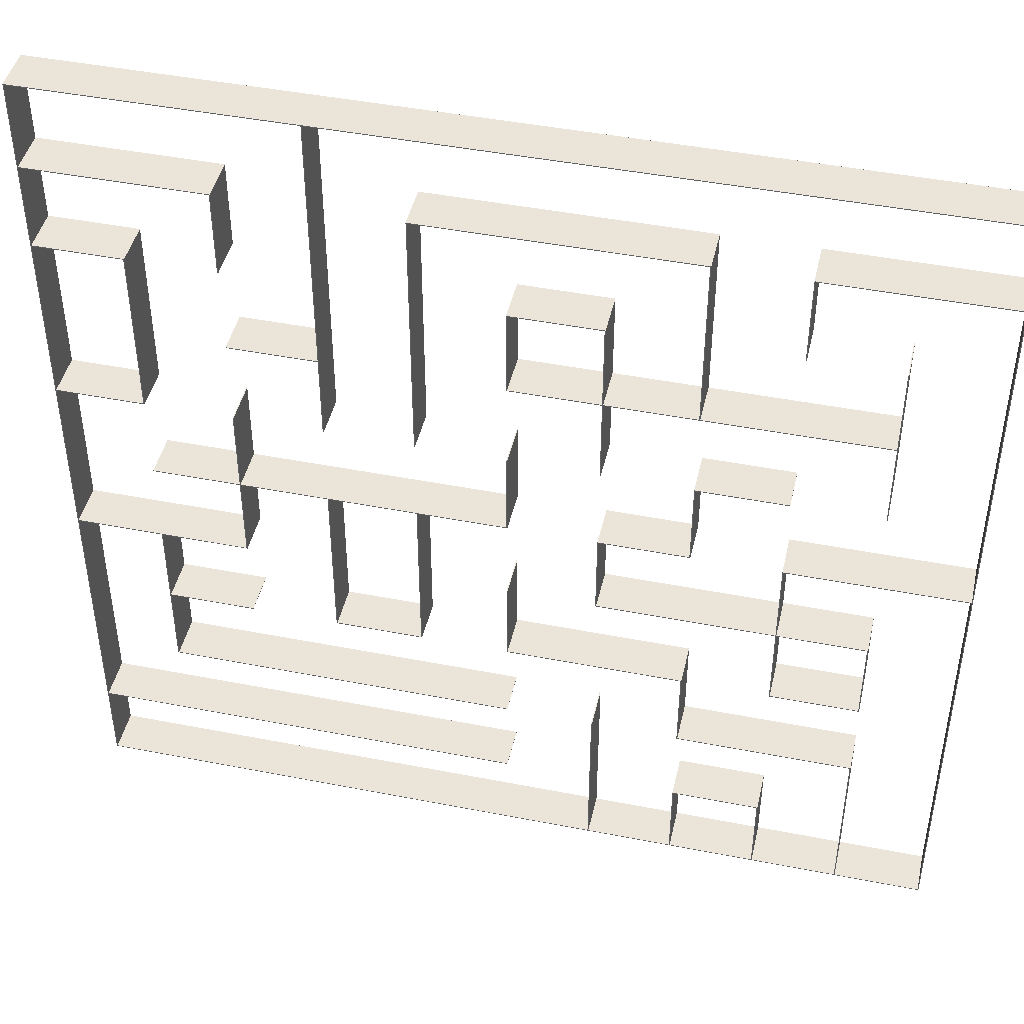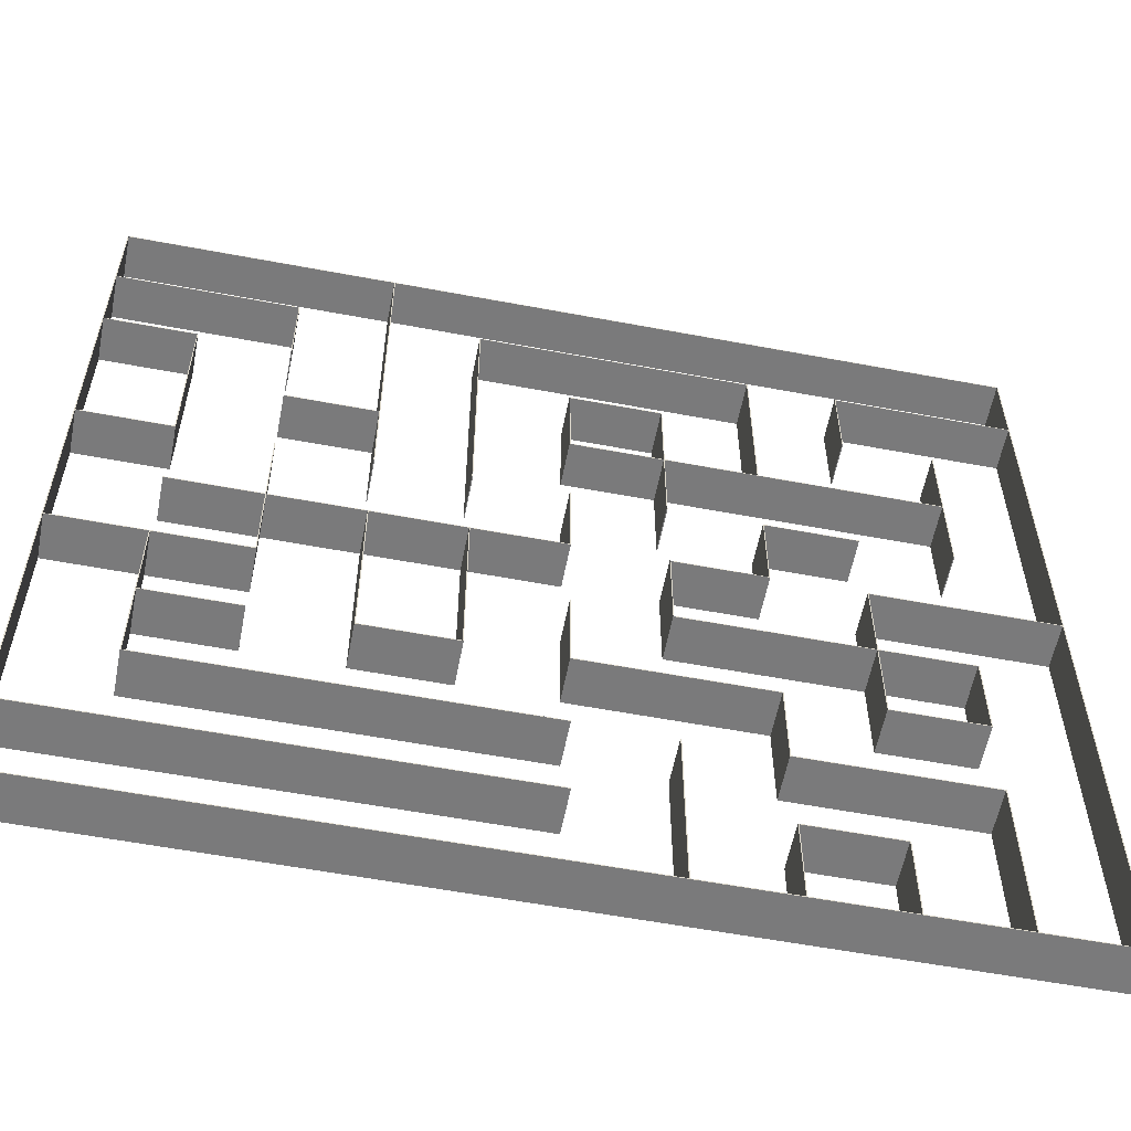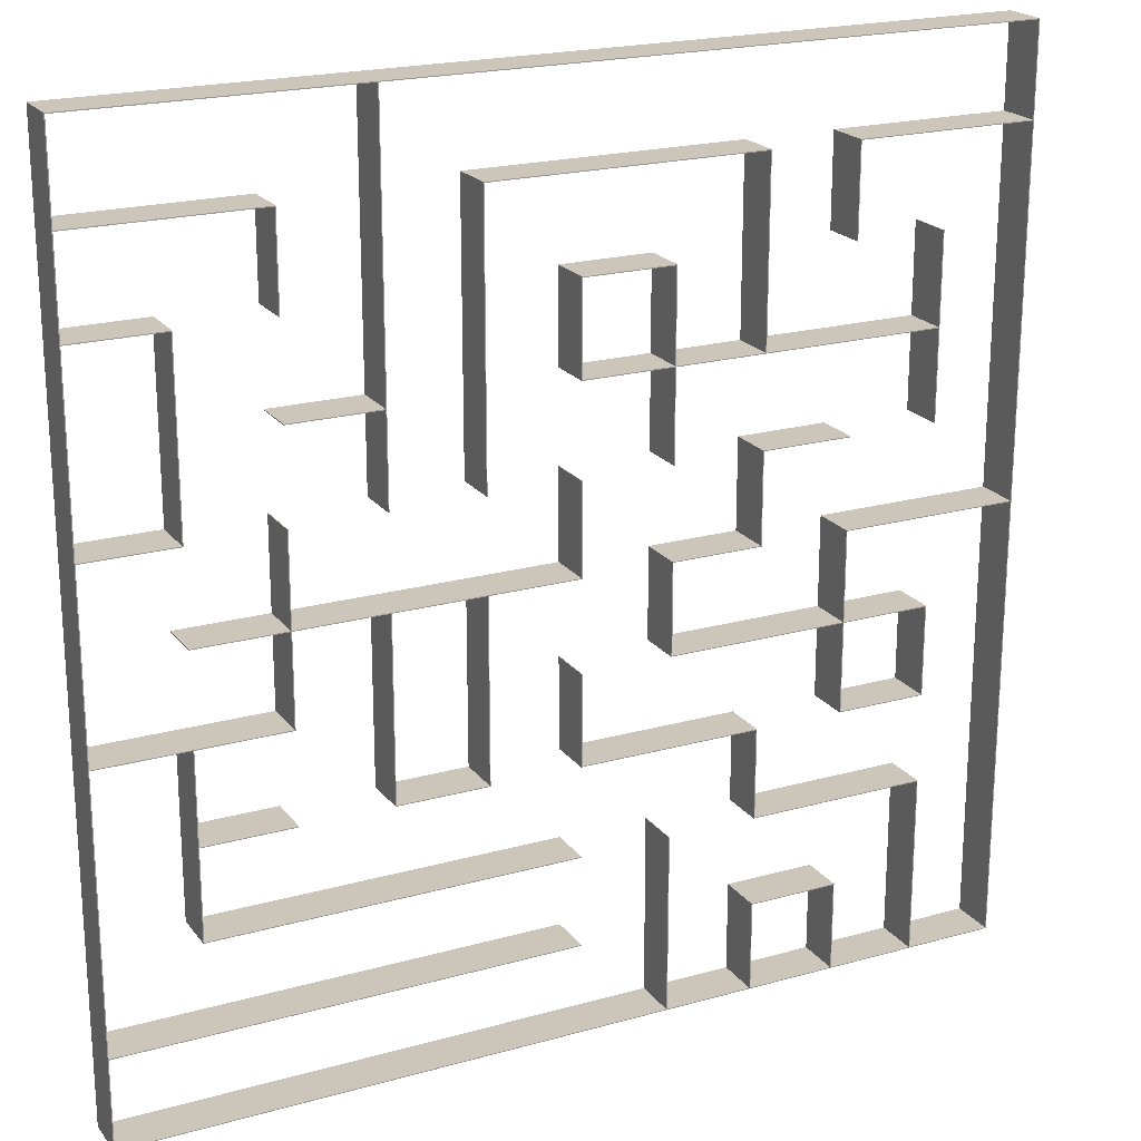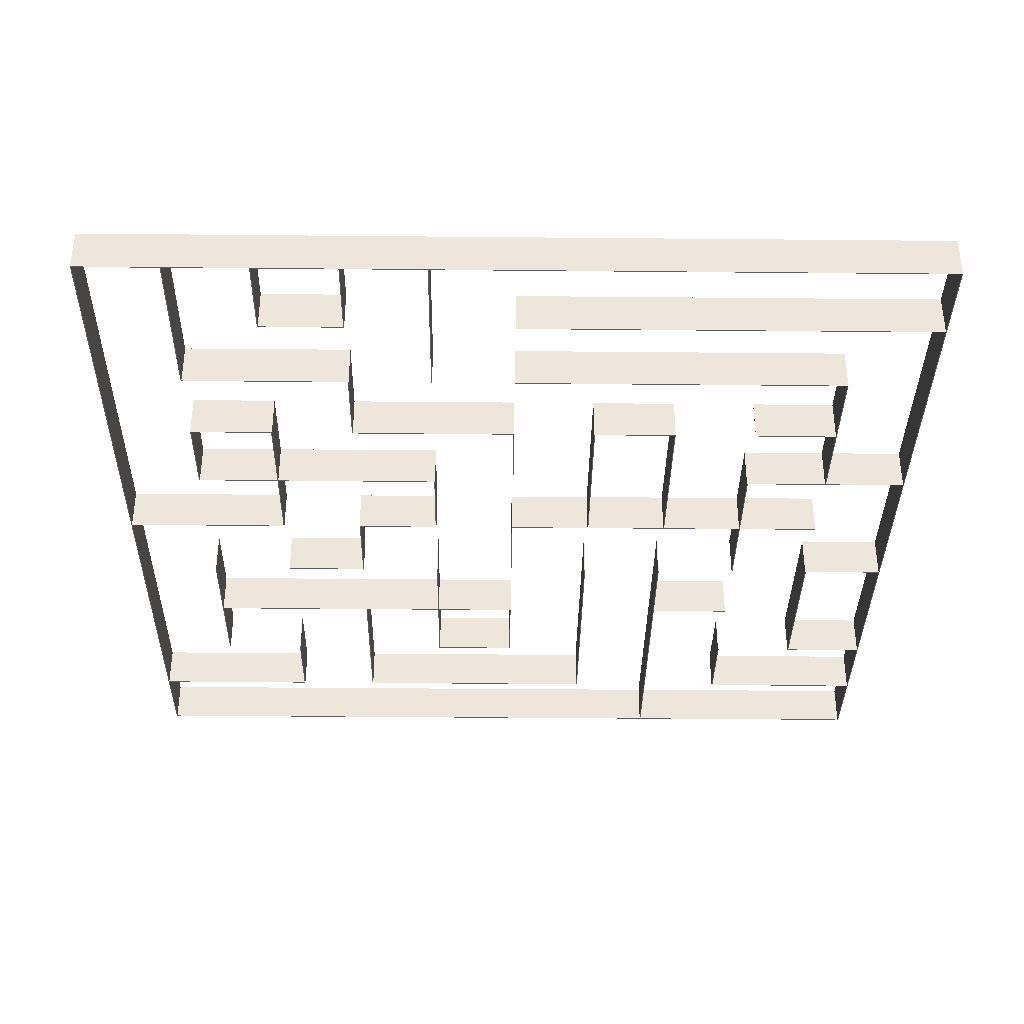
<metadata>
{"format":"obj","ext":"obj","renderer":"f3d","projection":"perspective","resolution":1024,"background":"white","views":[{"elev":45.1,"azim":-167.2,"up":"+Y"},{"elev":-58.1,"azim":169.0,"up":"+Y"},{"elev":21.0,"azim":153.4,"up":"+Y"},{"elev":-35.6,"azim":-0.7,"up":"+Z"}]}
</metadata>
<code>
g Body1
v 100.5 -300.5 0
v 100.5 -300.5 50
v 100.5 -400 50
v 100.5 -400 0
v 100.5 -299.5 50
v 100.5 -299.5 0
v 100.5 -200 0
v 100.5 -200 50
v 99.5 -200 0
v 99.5 -400 0
v 99.5 -400 50
v 99.5 -200 50
v 299.5 -299.5 50
v 299.5 -299.5 0
v 399.5 -300.5 50
v 399.5 -400 50
v 400.5 -400 50
v 400.5 -300.5 50
v 500.5 -300.5 50
v 500.5 -199.5 50
v 399.5 -199.5 50
v 399.5 -299.5 50
v 300.5 -299.5 50
v 300.5 -100.5 50
v 599.5 -100.5 50
v 599.5 -400 50
v 600.5 -400 50
v 600.5 -99.5 50
v 299.5 -99.5 50
v 400.5 -299.5 50
v 400.5 -200.5 50
v 499.5 -200.5 50
v 499.5 -299.5 50
v 300.5 -299.5 0
v 399.5 -299.5 0
v 399.5 -199.5 0
v 399.5 -300.5 0
v 399.5 -400 0
v 400.5 -299.5 0
v 400.5 -200.5 0
v 400.5 -300.5 0
v 400.5 -400 0
v 500.5 -300.5 0
v 500.5 -199.5 0
v 499.5 -200.5 0
v 499.5 -299.5 0
v 300.5 -100.5 0
v 600.5 -99.5 0
v 299.5 -99.5 0
v 600.5 -400 0
v 599.5 -100.5 0
v 599.5 -400 0
f 2 3 1
f 1 3 4
f 6 7 5
f 5 7 8
f 9 10 12
f 12 10 11
f 9 12 7
f 7 12 8
f 11 10 3
f 3 10 4
f 5 13 6
f 6 13 14
f 8 12 5
f 5 12 11
f 5 11 2
f 2 11 3
f 5 2 13
f 13 2 15
f 13 15 23
f 23 15 22
f 22 15 18
f 22 18 30
f 30 18 33
f 33 18 19
f 33 19 32
f 32 19 20
f 32 20 21
f 16 17 15
f 15 17 18
f 32 21 31
f 31 21 22
f 31 22 30
f 23 24 13
f 13 24 29
f 29 24 25
f 29 25 28
f 28 25 27
f 27 25 26
f 23 22 34
f 34 22 35
f 22 21 35
f 35 21 36
f 37 38 15
f 15 38 16
f 39 40 30
f 30 40 31
f 1 37 2
f 2 37 15
f 18 17 41
f 41 17 42
f 43 44 19
f 19 44 20
f 44 36 20
f 20 36 21
f 41 43 18
f 18 43 19
f 45 46 32
f 32 46 33
f 40 45 31
f 31 45 32
f 30 33 39
f 39 33 46
f 42 17 38
f 38 17 16
f 34 47 23
f 23 47 24
f 48 49 28
f 28 49 29
f 50 48 27
f 27 48 28
f 13 29 14
f 14 29 49
f 47 51 24
f 24 51 25
f 51 52 25
f 25 52 26
f 14 1 6
f 6 1 10
f 6 10 9
f 49 47 14
f 14 47 34
f 14 34 37
f 37 34 35
f 37 35 39
f 39 35 40
f 40 35 36
f 40 36 44
f 49 48 47
f 47 48 51
f 51 48 50
f 51 50 52
f 40 44 45
f 45 44 43
f 45 43 46
f 46 43 41
f 46 41 39
f 39 41 37
f 42 38 41
f 41 38 37
f 37 1 14
f 1 4 10
f 9 7 6
f 26 52 27
f 27 52 50
g Body2
v 299.5 -999.5 0
v 299.5 -999.5 50
v 299.5 -900.5 50
v 299.5 -900.5 0
v 199.5 -999.5 0
v 199.5 -999.5 50
v 199.5 -899.5 50
v 199.5 -899.5 0
v 300.5 -899.5 0
v 300.5 -899.5 50
v 300.5 -999.5 50
v 300.5 -999.5 0
v 200.5 -900.5 0
v 200.5 -900.5 50
v 200.5 -999.5 50
v 200.5 -999.5 0
v 999.5 -399.5 50
v 900.5 -399.5 50
v 900.5 -200.5 50
v 999.5 -200.5 50
v 199.5 -600.5 50
v 199.5 -699.5 50
v 100.5 -699.5 50
v 100.5 -600.5 50
v 1000 0.5 50
v -0.5 0.5 50
v -0.5 -1000 50
v 1000 -1000 50
v 699.5 -500.5 50
v 699.5 -699.5 50
v 600.5 -699.5 50
v 600.5 -500.5 50
v 100.5 -999.5 50
v 100.5 -800.5 50
v 300.5 -800.5 50
v 300.5 -700.5 50
v 500.5 -700.5 50
v 500.5 -600 50
v 499.5 -600 50
v 499.5 -699.5 50
v 299.5 -699.5 50
v 299.5 -799.5 50
v 99.5 -799.5 50
v 99.5 -999.5 50
v 0.5 -999.5 50
v 0.5 -500.5 50
v 199.5 -500.5 50
v 199.5 -599.5 50
v 99.5 -599.5 50
v 99.5 -700.5 50
v 200.5 -700.5 50
v 200.5 -600.5 50
v 400.5 -600.5 50
v 400.5 -499.5 50
v 300.5 -499.5 50
v 300.5 -399.5 50
v 200 -399.5 50
v 200 -400.5 50
v 299.5 -400.5 50
v 299.5 -500.5 50
v 399.5 -500.5 50
v 399.5 -599.5 50
v 200.5 -599.5 50
v 200.5 -499.5 50
v 0.5 -499.5 50
v 0.5 -100.5 50
v 199.5 -100.5 50
v 199.5 -200 50
v 200.5 -200 50
v 200.5 -99.5 50
v 0.5 -99.5 50
v 0.5 -0.5 50
v 699.5 -0.5 50
v 699.5 -400 50
v 700.5 -400 50
v 700.5 -300.5 50
v 800 -300.5 50
v 800 -299.5 50
v 700.5 -299.5 50
v 700.5 -0.5 50
v 999.5 -0.5 50
v 999.5 -99.5 50
v 799.5 -99.5 50
v 799.5 -200 50
v 800.5 -200 50
v 800.5 -100.5 50
v 999.5 -100.5 50
v 999.5 -199.5 50
v 899.5 -199.5 50
v 899.5 -400.5 50
v 999.5 -400.5 50
v 999.5 -599.5 50
v 800.5 -599.5 50
v 800.5 -500.5 50
v 900 -500.5 50
v 900 -499.5 50
v 800.5 -499.5 50
v 800.5 -400 50
v 799.5 -400 50
v 799.5 -499.5 50
v 500.5 -499.5 50
v 500.5 -400 50
v 499.5 -400 50
v 499.5 -500.5 50
v 599.5 -500.5 50
v 599.5 -700.5 50
v 700.5 -700.5 50
v 700.5 -500.5 50
v 799.5 -500.5 50
v 799.5 -600.5 50
v 899.5 -600.5 50
v 899.5 -699.5 50
v 800 -699.5 50
v 800 -700.5 50
v 899.5 -700.5 50
v 899.5 -799.5 50
v 500 -799.5 50
v 500 -800.5 50
v 900.5 -800.5 50
v 900.5 -600.5 50
v 999.5 -600.5 50
v 999.5 -899.5 50
v 500 -899.5 50
v 500 -900.5 50
v 999.5 -900.5 50
v 999.5 -999.5 50
v 400.5 -999.5 50
v 400.5 -800 50
v 399.5 -800 50
v 399.5 -999.5 50
v 100.5 -999.5 0
v 399.5 -999.5 0
v 999.5 -900.5 0
v 500 -900.5 0
v 999.5 -899.5 0
v 500 -899.5 0
v 399.5 -800 0
v 400.5 -800 0
v 400.5 -999.5 0
v 999.5 -999.5 0
v 999.5 -600.5 0
v 900.5 -600.5 0
v 900.5 -800.5 0
v 500 -800.5 0
v 500 -799.5 0
v 899.5 -799.5 0
v 899.5 -700.5 0
v 800 -700.5 0
v 800 -699.5 0
v 899.5 -699.5 0
v 899.5 -600.5 0
v 799.5 -600.5 0
v 799.5 -500.5 0
v 700.5 -500.5 0
v 700.5 -700.5 0
v 599.5 -700.5 0
v 599.5 -500.5 0
v 499.5 -500.5 0
v 499.5 -400 0
v 500.5 -400 0
v 500.5 -499.5 0
v 799.5 -499.5 0
v 799.5 -400 0
v 800.5 -400 0
v 800.5 -499.5 0
v 900 -499.5 0
v 900 -500.5 0
v 800.5 -500.5 0
v 800.5 -599.5 0
v 999.5 -599.5 0
v 999.5 -400.5 0
v 899.5 -400.5 0
v 899.5 -199.5 0
v 999.5 -199.5 0
v 999.5 -100.5 0
v 800.5 -100.5 0
v 800.5 -200 0
v 799.5 -200 0
v 799.5 -99.5 0
v 999.5 -99.5 0
v 999.5 -0.5 0
v 700.5 -0.5 0
v 700.5 -299.5 0
v 800 -299.5 0
v 800 -300.5 0
v 700.5 -300.5 0
v 700.5 -400 0
v 699.5 -400 0
v 699.5 -0.5 0
v 0.5 -0.5 0
v 0.5 -99.5 0
v 200.5 -99.5 0
v 200.5 -200 0
v 199.5 -200 0
v 199.5 -100.5 0
v 0.5 -100.5 0
v 0.5 -499.5 0
v 200.5 -499.5 0
v 200.5 -599.5 0
v 399.5 -599.5 0
v 399.5 -500.5 0
v 299.5 -500.5 0
v 299.5 -400.5 0
v 200 -400.5 0
v 200 -399.5 0
v 300.5 -399.5 0
v 300.5 -499.5 0
v 400.5 -499.5 0
v 400.5 -600.5 0
v 200.5 -600.5 0
v 200.5 -700.5 0
v 99.5 -700.5 0
v 99.5 -599.5 0
v 199.5 -599.5 0
v 199.5 -500.5 0
v 0.5 -500.5 0
v 0.5 -999.5 0
v 99.5 -999.5 0
v 99.5 -799.5 0
v 299.5 -799.5 0
v 299.5 -699.5 0
v 499.5 -699.5 0
v 499.5 -600 0
v 500.5 -600 0
v 500.5 -700.5 0
v 300.5 -700.5 0
v 300.5 -800.5 0
v 100.5 -800.5 0
v -0.5 0.5 0
v 1000 0.5 0
v 1000 -1000 0
v -0.5 -1000 0
v 199.5 -600.5 0
v 100.5 -600.5 0
v 100.5 -699.5 0
v 199.5 -699.5 0
v 999.5 -399.5 0
v 999.5 -200.5 0
v 900.5 -200.5 0
v 900.5 -399.5 0
v 699.5 -500.5 0
v 600.5 -500.5 0
v 600.5 -699.5 0
v 699.5 -699.5 0
f 54 55 53
f 53 55 56
f 58 59 57
f 57 59 60
f 61 60 62
f 62 60 59
f 64 61 63
f 63 61 62
f 65 56 66
f 66 56 55
f 68 65 67
f 67 65 66
f 67 79 54
f 54 79 63
f 54 63 55
f 55 63 62
f 55 62 59
f 79 67 58
f 58 67 66
f 58 66 59
f 59 66 55
f 70 143 69
f 69 143 77
f 69 77 72
f 72 77 140
f 72 140 71
f 71 140 141
f 71 141 142
f 143 70 142
f 142 70 71
f 74 104 73
f 73 104 100
f 73 100 76
f 76 100 101
f 76 101 102
f 104 74 103
f 103 74 75
f 103 75 102
f 102 75 76
f 78 125 77
f 77 125 132
f 77 132 133
f 79 117 78
f 78 117 118
f 78 118 123
f 123 118 119
f 123 119 122
f 122 119 121
f 121 119 120
f 80 179 79
f 79 179 182
f 79 182 63
f 77 143 80
f 80 143 144
f 80 144 173
f 173 144 172
f 172 144 145
f 172 145 163
f 163 145 162
f 162 145 161
f 161 145 146
f 161 146 152
f 152 146 149
f 152 149 151
f 151 149 150
f 82 160 81
f 81 160 152
f 81 152 153
f 160 82 159
f 159 82 83
f 159 83 158
f 158 83 157
f 157 83 84
f 157 84 153
f 153 84 81
f 58 85 79
f 79 85 96
f 79 96 97
f 85 86 96
f 96 86 95
f 95 86 94
f 94 86 87
f 94 87 88
f 89 92 88
f 88 92 93
f 88 93 94
f 89 90 92
f 92 90 91
f 97 98 79
f 79 98 117
f 98 99 117
f 117 99 116
f 116 99 115
f 115 99 100
f 115 100 104
f 115 104 114
f 114 104 105
f 114 105 113
f 113 105 106
f 113 106 107
f 108 111 107
f 107 111 112
f 107 112 113
f 108 109 111
f 111 109 110
f 123 124 78
f 78 124 125
f 132 125 131
f 131 125 126
f 131 126 128
f 128 126 127
f 128 129 131
f 131 129 130
f 133 134 77
f 77 134 139
f 77 139 140
f 139 134 138
f 138 134 135
f 138 135 136
f 136 137 138
f 146 147 149
f 149 147 148
f 154 155 153
f 153 155 156
f 153 156 157
f 160 161 152
f 163 164 172
f 172 164 167
f 172 167 171
f 171 167 168
f 171 168 170
f 170 168 169
f 164 165 167
f 167 165 166
f 173 174 80
f 80 174 177
f 80 177 178
f 174 175 177
f 177 175 176
f 178 179 80
f 180 181 179
f 179 181 182
f 57 183 58
f 58 183 85
f 53 68 54
f 54 68 67
f 63 182 64
f 64 182 184
f 177 176 185
f 185 176 186
f 187 188 174
f 174 188 175
f 175 188 176
f 176 188 186
f 184 284 64
f 64 284 53
f 64 53 56
f 189 190 184
f 184 190 191
f 184 191 284
f 284 191 283
f 283 191 192
f 283 192 185
f 283 185 187
f 187 185 186
f 187 186 188
f 187 193 283
f 283 193 222
f 283 222 223
f 193 194 222
f 222 194 203
f 222 203 221
f 221 203 204
f 221 204 205
f 195 199 194
f 194 199 202
f 194 202 203
f 199 195 198
f 198 195 196
f 198 196 197
f 199 200 202
f 202 200 201
f 206 214 205
f 205 214 217
f 205 217 220
f 220 217 218
f 220 218 219
f 207 296 206
f 206 296 293
f 206 293 214
f 214 293 294
f 214 294 213
f 213 294 209
f 213 209 210
f 207 208 296
f 296 208 295
f 295 208 209
f 295 209 294
f 210 211 213
f 213 211 212
f 215 216 214
f 214 216 217
f 220 221 205
f 224 292 223
f 223 292 289
f 223 289 282
f 282 289 290
f 282 290 226
f 226 290 291
f 226 291 225
f 225 291 224
f 224 291 292
f 226 227 282
f 282 227 232
f 282 232 233
f 227 228 232
f 232 228 231
f 231 228 230
f 230 228 229
f 233 234 282
f 282 234 241
f 282 241 281
f 281 241 242
f 281 242 243
f 234 235 241
f 241 235 240
f 240 235 238
f 240 238 239
f 235 236 238
f 238 236 237
f 244 247 243
f 243 247 248
f 243 248 281
f 281 248 249
f 281 249 284
f 284 249 268
f 284 268 269
f 244 245 247
f 247 245 246
f 268 249 267
f 267 249 250
f 267 250 251
f 252 262 251
f 251 262 285
f 251 285 266
f 266 285 286
f 266 286 265
f 265 286 264
f 264 286 287
f 264 287 288
f 262 252 261
f 261 252 253
f 261 253 260
f 260 253 259
f 259 253 254
f 259 254 255
f 256 257 255
f 255 257 258
f 255 258 259
f 285 262 288
f 288 262 263
f 288 263 264
f 266 267 251
f 269 270 284
f 284 270 183
f 284 183 57
f 183 270 280
f 280 270 271
f 280 271 272
f 273 278 272
f 272 278 279
f 272 279 280
f 273 274 278
f 278 274 277
f 277 274 276
f 276 274 275
f 60 65 57
f 57 65 68
f 57 68 284
f 284 68 53
f 60 61 65
f 65 61 56
f 56 61 64
f 282 283 223
f 174 173 187
f 187 173 193
f 159 158 207
f 207 158 208
f 232 231 134
f 134 231 135
f 231 230 135
f 135 230 136
f 229 228 137
f 137 228 138
f 139 138 227
f 227 138 228
f 229 137 230
f 230 137 136
f 227 226 139
f 139 226 140
f 132 131 234
f 234 131 235
f 131 130 235
f 235 130 236
f 241 240 125
f 125 240 126
f 239 238 127
f 127 238 128
f 238 237 128
f 128 237 129
f 239 127 240
f 240 127 126
f 129 237 130
f 130 237 236
f 125 124 241
f 241 124 242
f 143 142 223
f 223 142 224
f 72 71 290
f 290 71 291
f 225 224 141
f 141 224 142
f 226 225 140
f 140 225 141
f 289 292 69
f 69 292 70
f 292 291 70
f 70 291 71
f 69 72 289
f 289 72 290
f 134 133 232
f 232 133 233
f 214 213 152
f 152 213 153
f 149 148 217
f 217 148 218
f 81 84 293
f 293 84 294
f 157 156 209
f 209 156 210
f 161 160 205
f 205 160 206
f 220 219 146
f 146 219 147
f 211 210 155
f 155 210 156
f 213 212 153
f 153 212 154
f 218 148 219
f 219 148 147
f 154 212 155
f 155 212 211
f 160 159 206
f 206 159 207
f 209 208 157
f 157 208 158
f 293 296 81
f 81 296 82
f 296 295 82
f 82 295 83
f 84 83 294
f 294 83 295
f 217 216 149
f 149 216 150
f 146 145 220
f 220 145 221
f 152 151 214
f 214 151 215
f 123 122 243
f 243 122 244
f 245 244 121
f 121 244 122
f 247 246 119
f 119 246 120
f 248 247 118
f 118 247 119
f 120 246 121
f 121 246 245
f 118 117 248
f 248 117 249
f 104 103 262
f 262 103 263
f 286 285 76
f 76 285 73
f 285 288 73
f 73 288 74
f 288 287 74
f 74 287 75
f 287 286 75
f 75 286 76
f 266 265 100
f 100 265 101
f 264 263 102
f 102 263 103
f 265 264 101
f 101 264 102
f 100 99 266
f 266 99 267
f 268 267 98
f 98 267 99
f 259 258 107
f 107 258 108
f 260 259 106
f 106 259 107
f 261 260 105
f 105 260 106
f 262 261 104
f 104 261 105
f 258 257 108
f 108 257 109
f 255 254 111
f 111 254 112
f 254 253 112
f 112 253 113
f 253 252 113
f 113 252 114
f 252 251 114
f 114 251 115
f 251 250 115
f 115 250 116
f 117 116 249
f 249 116 250
f 256 255 110
f 110 255 111
f 256 110 257
f 257 110 109
f 243 242 123
f 123 242 124
f 167 166 199
f 199 166 200
f 202 201 164
f 164 201 165
f 165 201 166
f 166 201 200
f 164 163 202
f 202 163 203
f 222 221 144
f 144 221 145
f 163 162 203
f 203 162 204
f 205 204 161
f 161 204 162
f 173 172 193
f 193 172 194
f 150 216 151
f 151 216 215
f 172 171 194
f 194 171 195
f 196 195 170
f 170 195 171
f 198 197 168
f 168 197 169
f 199 198 167
f 167 198 168
f 169 197 170
f 170 197 196
f 223 222 143
f 143 222 144
f 185 192 177
f 177 192 178
f 183 280 85
f 85 280 86
f 272 271 94
f 94 271 95
f 273 272 93
f 93 272 94
f 274 273 92
f 92 273 93
f 275 274 91
f 91 274 92
f 96 95 270
f 270 95 271
f 280 279 86
f 86 279 87
f 279 278 87
f 87 278 88
f 278 277 88
f 88 277 89
f 277 276 89
f 89 276 90
f 90 276 91
f 91 276 275
f 270 269 96
f 96 269 97
f 182 181 184
f 184 181 189
f 191 190 179
f 179 190 180
f 180 190 181
f 181 190 189
f 179 178 191
f 191 178 192
f 98 97 268
f 268 97 269
f 234 233 132
f 132 233 133
f 283 282 80
f 80 282 77
f 284 283 79
f 79 283 80
f 281 284 78
f 78 284 79
f 282 281 77
f 77 281 78

</code>
